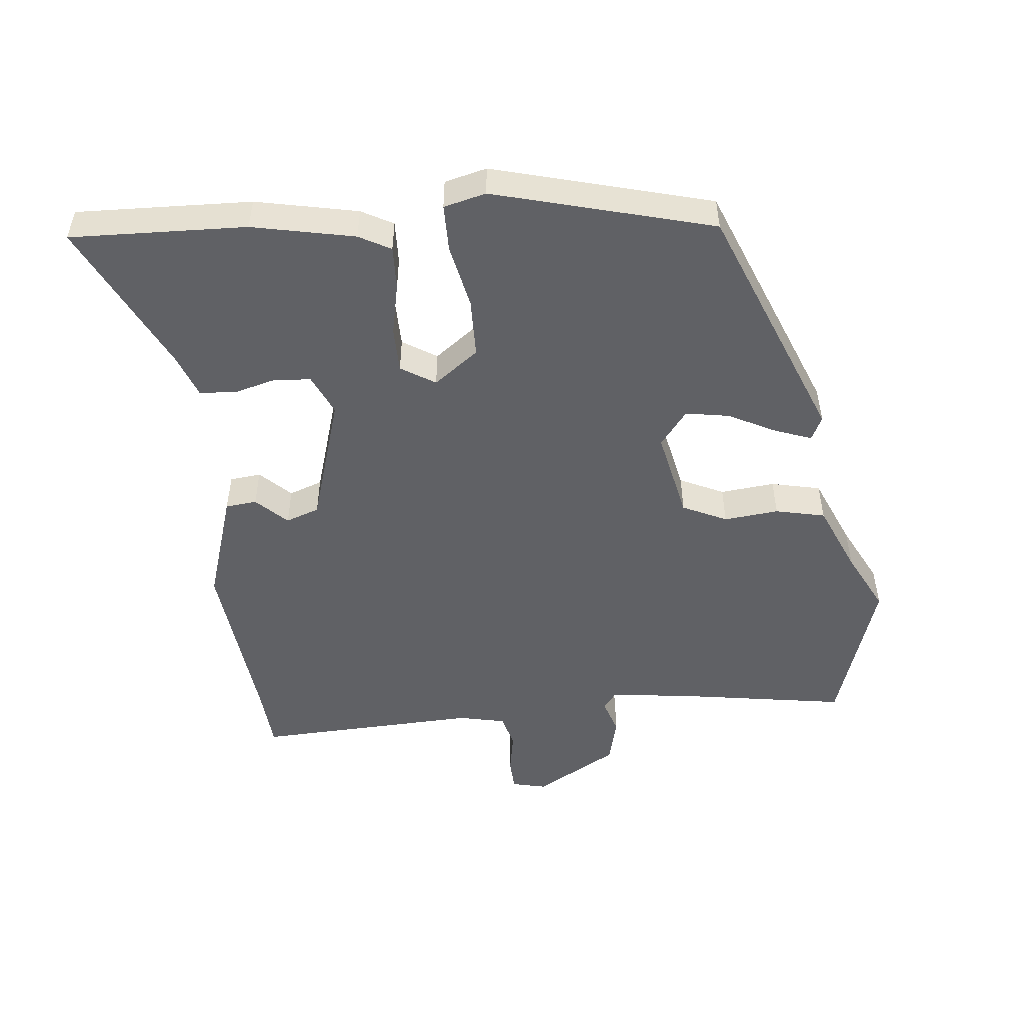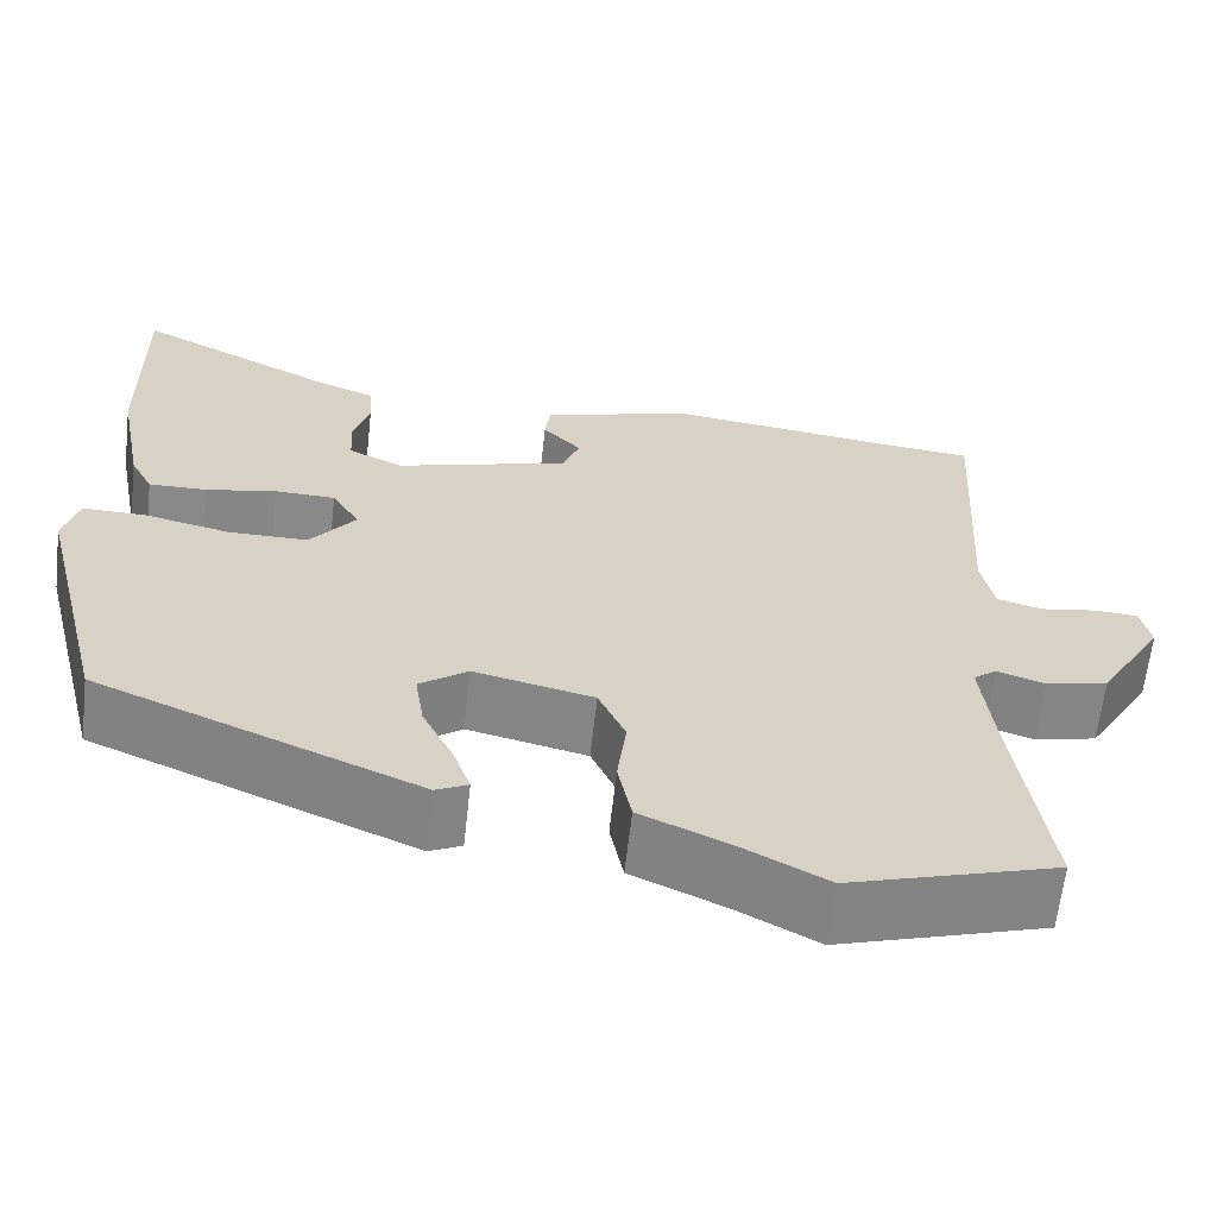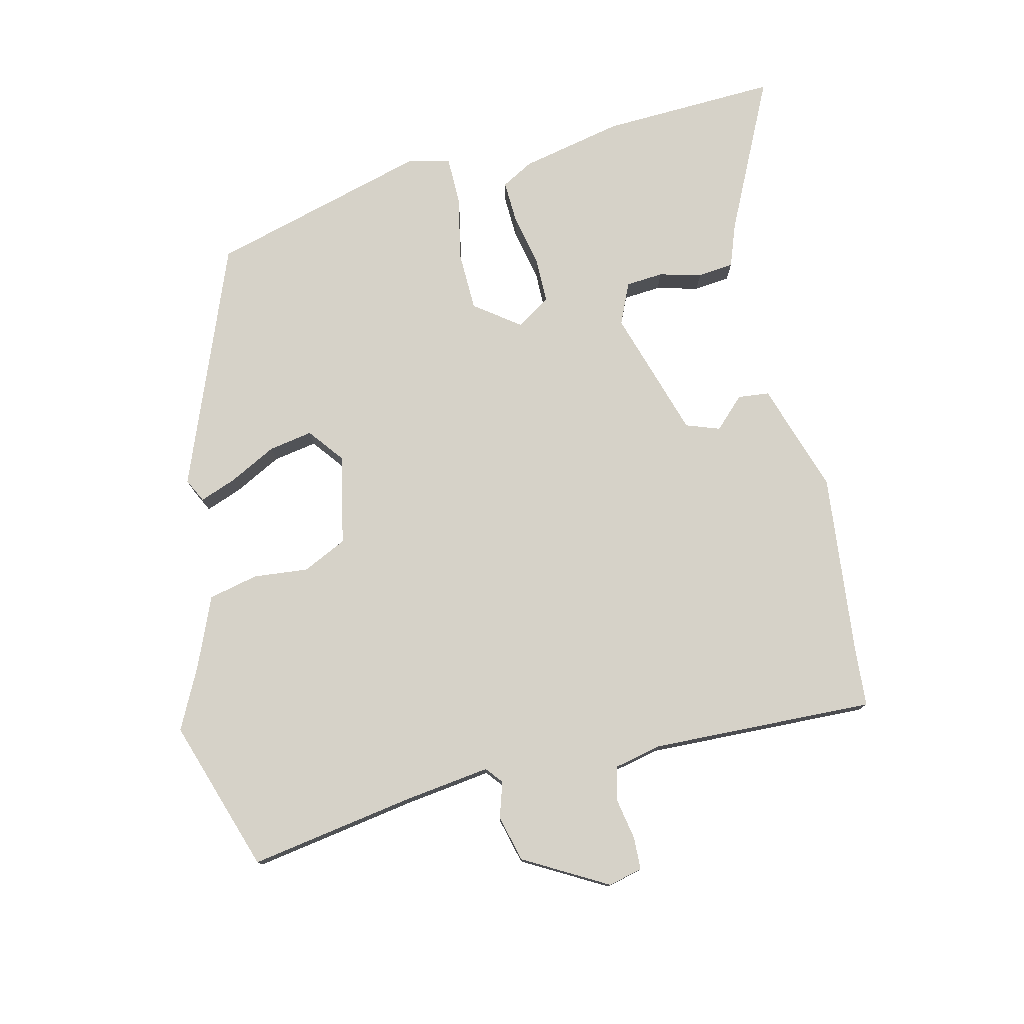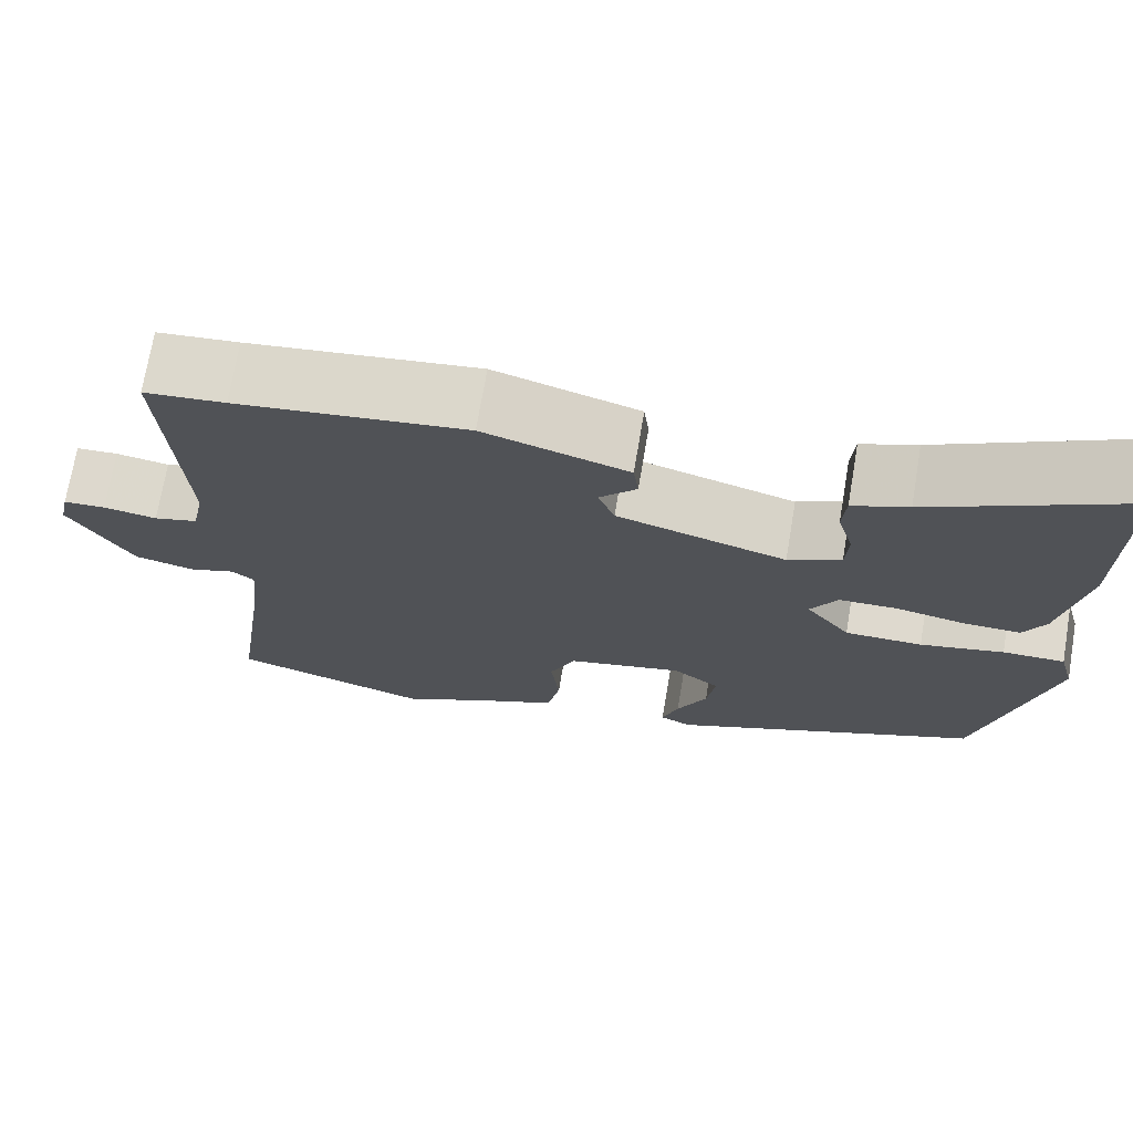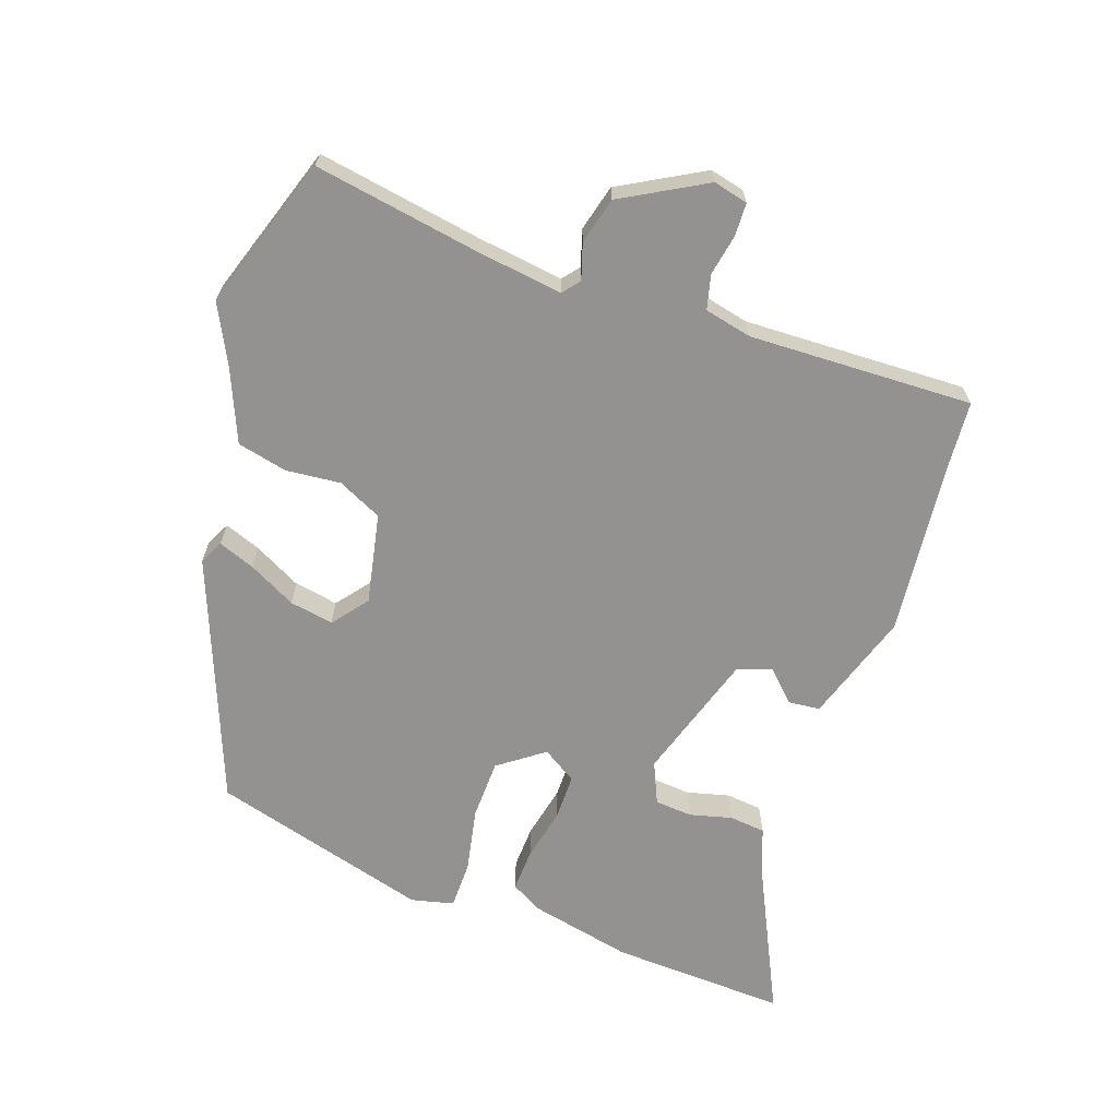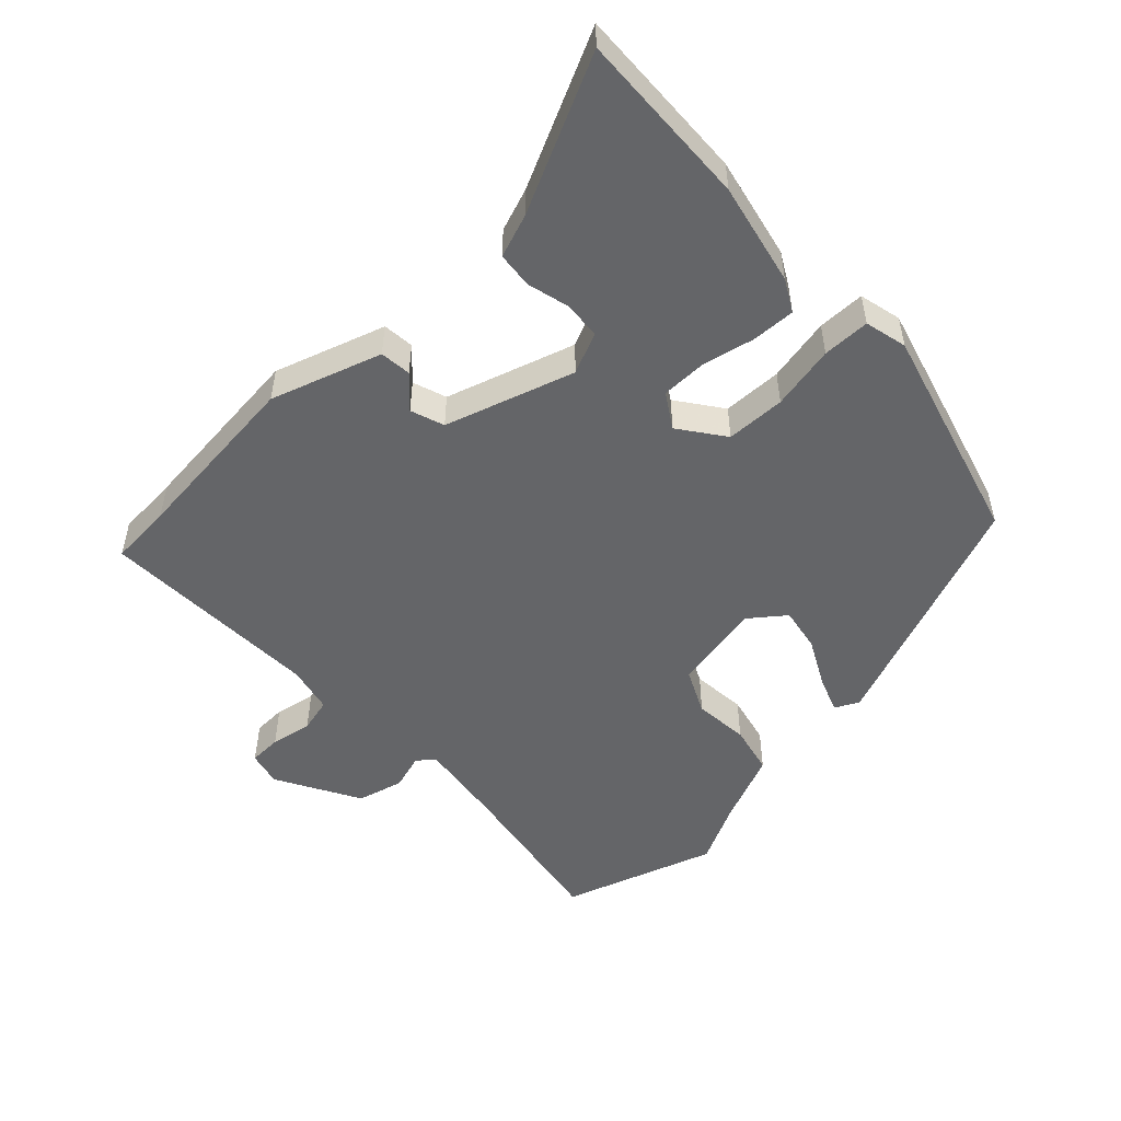
<metadata>
{"format":"obj","ext":"obj","renderer":"f3d","projection":"perspective","resolution":1024,"background":"white","views":[{"elev":-50.4,"azim":94.7,"up":"+Y"},{"elev":-63.1,"azim":173.6,"up":"+Z"},{"elev":77.6,"azim":-104.8,"up":"+Y"},{"elev":71.5,"azim":9.6,"up":"+Z"},{"elev":-66.4,"azim":-110.8,"up":"+Y"},{"elev":-51.5,"azim":41.9,"up":"+Y"}]}
</metadata>
<code>
v 0.502 0.07 0.633
v 0.498 0.07 0.369
v 0.469 0.07 0.215
v 0.444 0.07 0.167
v 0.379 0.07 0.168
v 0.3 0.07 0.183
v 0.232 0.07 0.181
v 0.201 0.07 0.129
v 0.252 0.07 0.063
v 0.341 0.07 0.063
v 0.437 0.07 0.085
v 0.508 0.07 0.086
v 0.525 0.07 0.023
v 0.443 0.07 -0.307
v 0.083 0.07 -0.459
v 0.047 0.07 -0.442
v 0.066 0.07 -0.387
v 0.101 0.07 -0.315
v 0.111 0.07 -0.249
v 0.057 0.07 -0.209
v -0.077 0.07 -0.24
v -0.107 0.07 -0.307
v -0.097 0.07 -0.389
v -0.112 0.07 -0.464
v -0.216 0.07 -0.511
v -0.306 0.07 -0.559
v -0.537 0.07 -0.489
v -0.502 0.07 -0.239
v -0.488 0.07 -0.11
v -0.514 0.07 -0.09
v -0.567 0.07 -0.108
v -0.637 0.07 -0.092
v -0.71 0.07 0.031
v -0.699 0.07 0.083
v -0.65 0.07 0.086
v -0.588 0.07 0.076
v -0.537 0.07 0.09
v -0.523 0.07 0.161
v -0.543 0.07 0.496
v -0.449 0.07 0.505
v -0.182 0.07 0.539
v -0.015 0.07 0.489
v -0.009 0.07 0.442
v -0.052 0.07 0.396
v -0.033 0.07 0.346
v 0.162 0.07 0.29
v 0.223 0.07 0.319
v 0.226 0.07 0.375
v 0.208 0.07 0.438
v 0.212 0.07 0.492
v 0.276 0.07 0.517
v 0.502 0 0.633
v 0.498 0 0.369
v 0.469 0 0.215
v 0.444 0 0.167
v 0.379 0 0.168
v 0.3 0 0.183
v 0.232 0 0.181
v 0.201 0 0.129
v 0.252 0 0.063
v 0.341 0 0.063
v 0.437 0 0.085
v 0.508 0 0.086
v 0.525 0 0.023
v 0.443 0 -0.307
v 0.083 0 -0.459
v 0.047 0 -0.442
v 0.066 0 -0.387
v 0.101 0 -0.315
v 0.111 0 -0.249
v 0.057 0 -0.209
v -0.077 0 -0.24
v -0.107 0 -0.307
v -0.097 0 -0.389
v -0.112 0 -0.464
v -0.216 0 -0.511
v -0.306 0 -0.559
v -0.537 0 -0.489
v -0.502 0 -0.239
v -0.488 0 -0.11
v -0.514 0 -0.09
v -0.567 0 -0.108
v -0.637 0 -0.092
v -0.71 0 0.031
v -0.699 0 0.083
v -0.65 0 0.086
v -0.588 0 0.076
v -0.537 0 0.09
v -0.523 0 0.161
v -0.543 0 0.496
v -0.449 0 0.505
v -0.182 0 0.539
v -0.015 0 0.489
v -0.009 0 0.442
v -0.052 0 0.396
v -0.033 0 0.346
v 0.162 0 0.29
v 0.223 0 0.319
v 0.226 0 0.375
v 0.208 0 0.438
v 0.212 0 0.492
v 0.276 0 0.517
f 48 49 50 51
f 4 5 6
f 3 4 6
f 2 3 6
f 1 2 6
f 51 1 6
f 48 51 6
f 47 48 6
f 46 47 6 7
f 45 46 7 8
f 42 43 44
f 41 42 44
f 40 41 44
f 40 44 45
f 39 40 45
f 38 39 45
f 45 8 9
f 38 45 9
f 37 38 9
f 34 35 36
f 33 34 36
f 32 33 36
f 31 32 36
f 30 31 36
f 36 37 9
f 30 36 9
f 29 30 9
f 25 26 27 28
f 25 28 29
f 24 25 29
f 23 24 29
f 22 23 29
f 21 22 29
f 29 9 10
f 21 29 10
f 20 21 10
f 16 17 18
f 15 16 18
f 14 15 18
f 13 14 18
f 12 13 18
f 11 12 18
f 10 11 18
f 10 18 19
f 10 19 20
f 102 101 100 99
f 57 56 55
f 57 55 54
f 57 54 53
f 57 53 52
f 57 52 102
f 57 102 99
f 57 99 98
f 58 57 98 97
f 59 58 97 96
f 95 94 93
f 95 93 92
f 95 92 91
f 96 95 91
f 96 91 90
f 96 90 89
f 60 59 96
f 60 96 89
f 60 89 88
f 87 86 85
f 87 85 84
f 87 84 83
f 87 83 82
f 87 82 81
f 60 88 87
f 60 87 81
f 60 81 80
f 79 78 77 76
f 80 79 76
f 80 76 75
f 80 75 74
f 80 74 73
f 80 73 72
f 61 60 80
f 61 80 72
f 61 72 71
f 69 68 67
f 69 67 66
f 69 66 65
f 69 65 64
f 69 64 63
f 69 63 62
f 69 62 61
f 70 69 61
f 71 70 61
f 1 52 53 2
f 2 53 54 3
f 3 54 55 4
f 4 55 56 5
f 5 56 57 6
f 6 57 58 7
f 7 58 59 8
f 8 59 60 9
f 9 60 61 10
f 10 61 62 11
f 11 62 63 12
f 12 63 64 13
f 13 64 65 14
f 14 65 66 15
f 15 66 67 16
f 16 67 68 17
f 17 68 69 18
f 18 69 70 19
f 19 70 71 20
f 20 71 72 21
f 21 72 73 22
f 22 73 74 23
f 23 74 75 24
f 24 75 76 25
f 25 76 77 26
f 26 77 78 27
f 27 78 79 28
f 28 79 80 29
f 29 80 81 30
f 30 81 82 31
f 31 82 83 32
f 32 83 84 33
f 33 84 85 34
f 34 85 86 35
f 35 86 87 36
f 36 87 88 37
f 37 88 89 38
f 38 89 90 39
f 39 90 91 40
f 40 91 92 41
f 41 92 93 42
f 42 93 94 43
f 43 94 95 44
f 44 95 96 45
f 45 96 97 46
f 46 97 98 47
f 47 98 99 48
f 48 99 100 49
f 49 100 101 50
f 50 101 102 51
f 51 102 52 1

</code>
